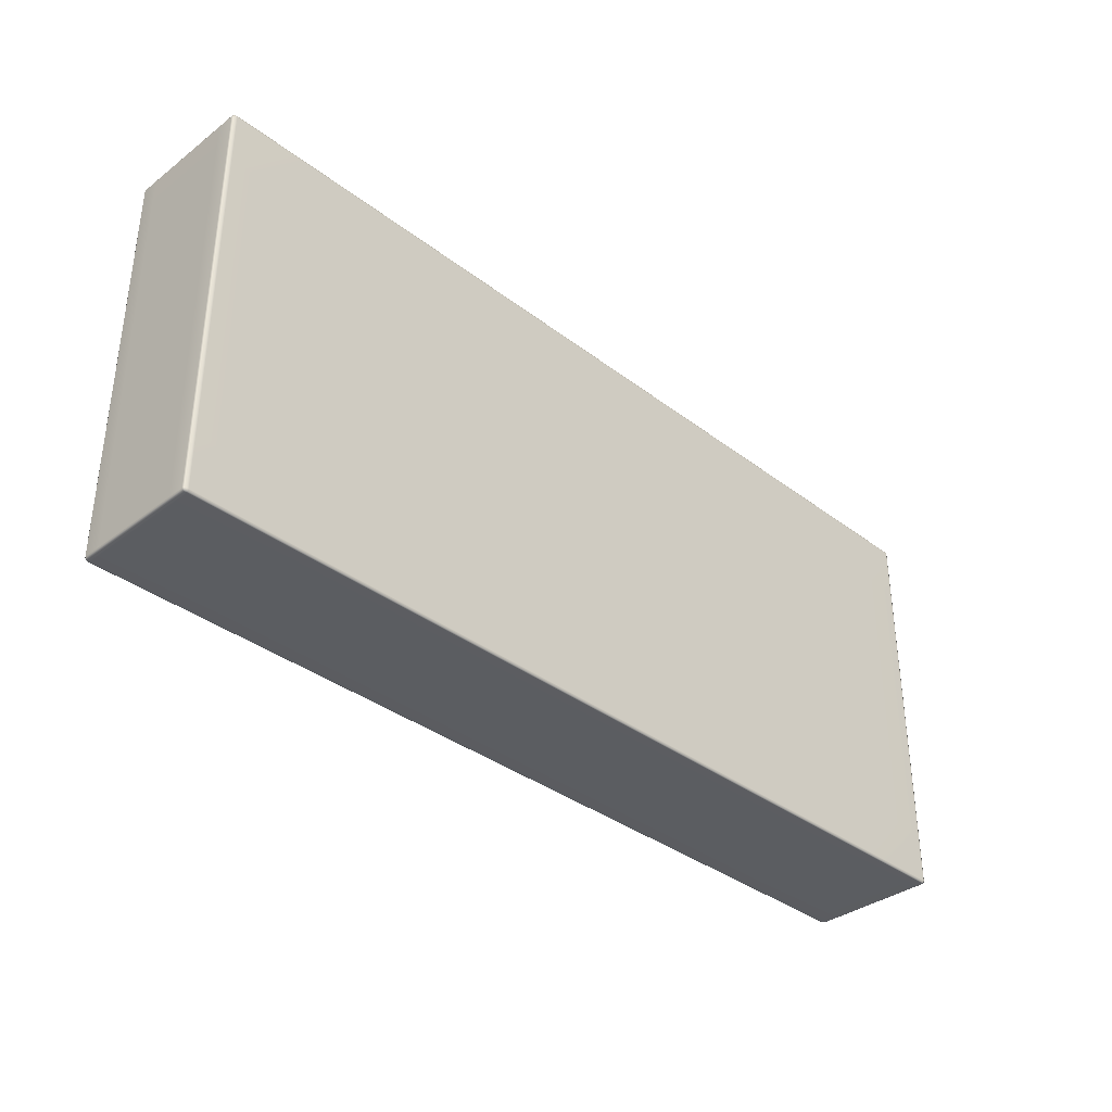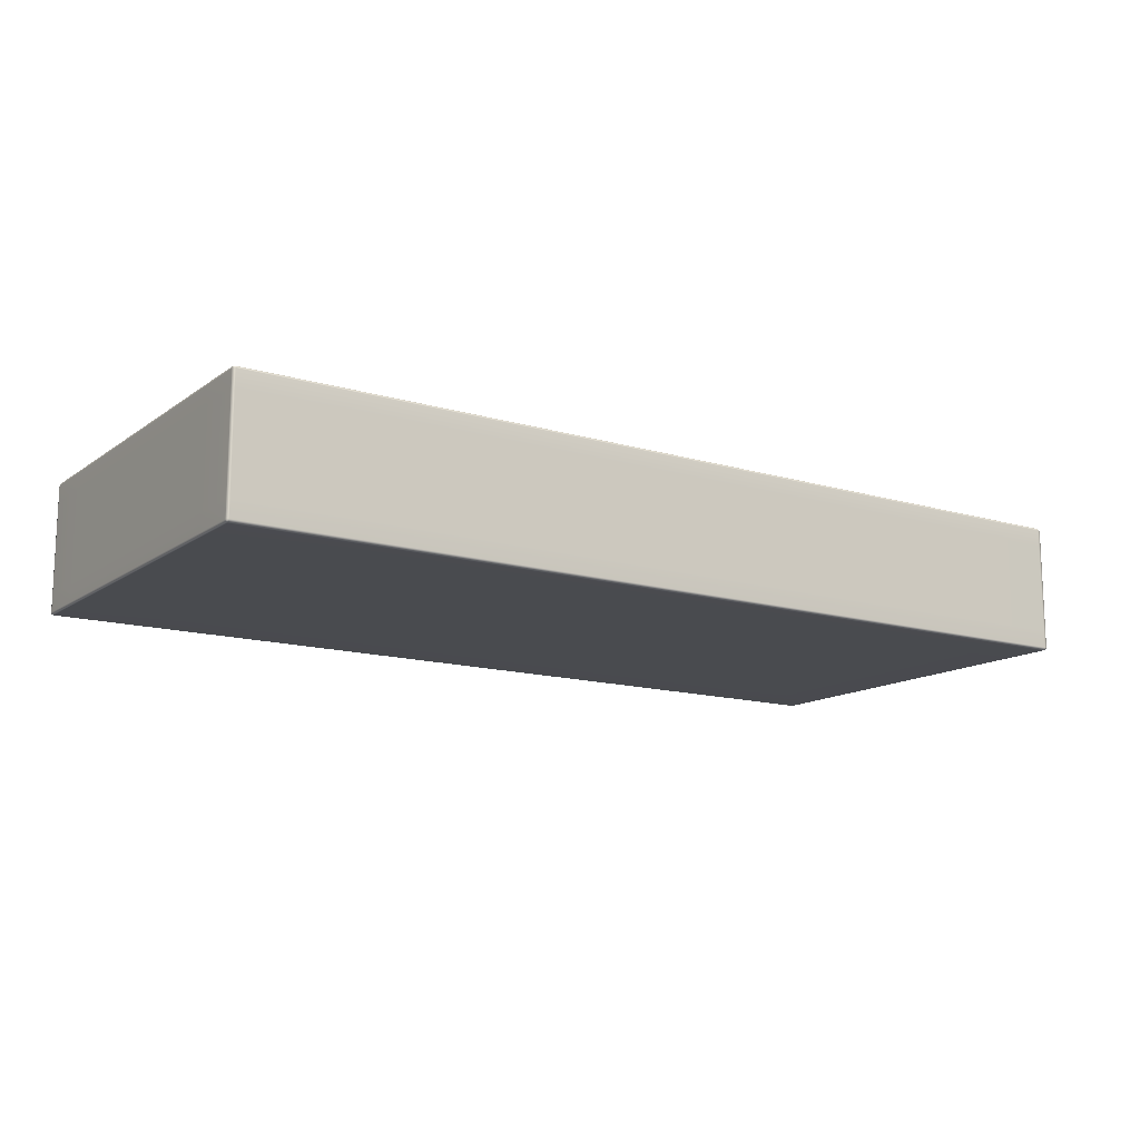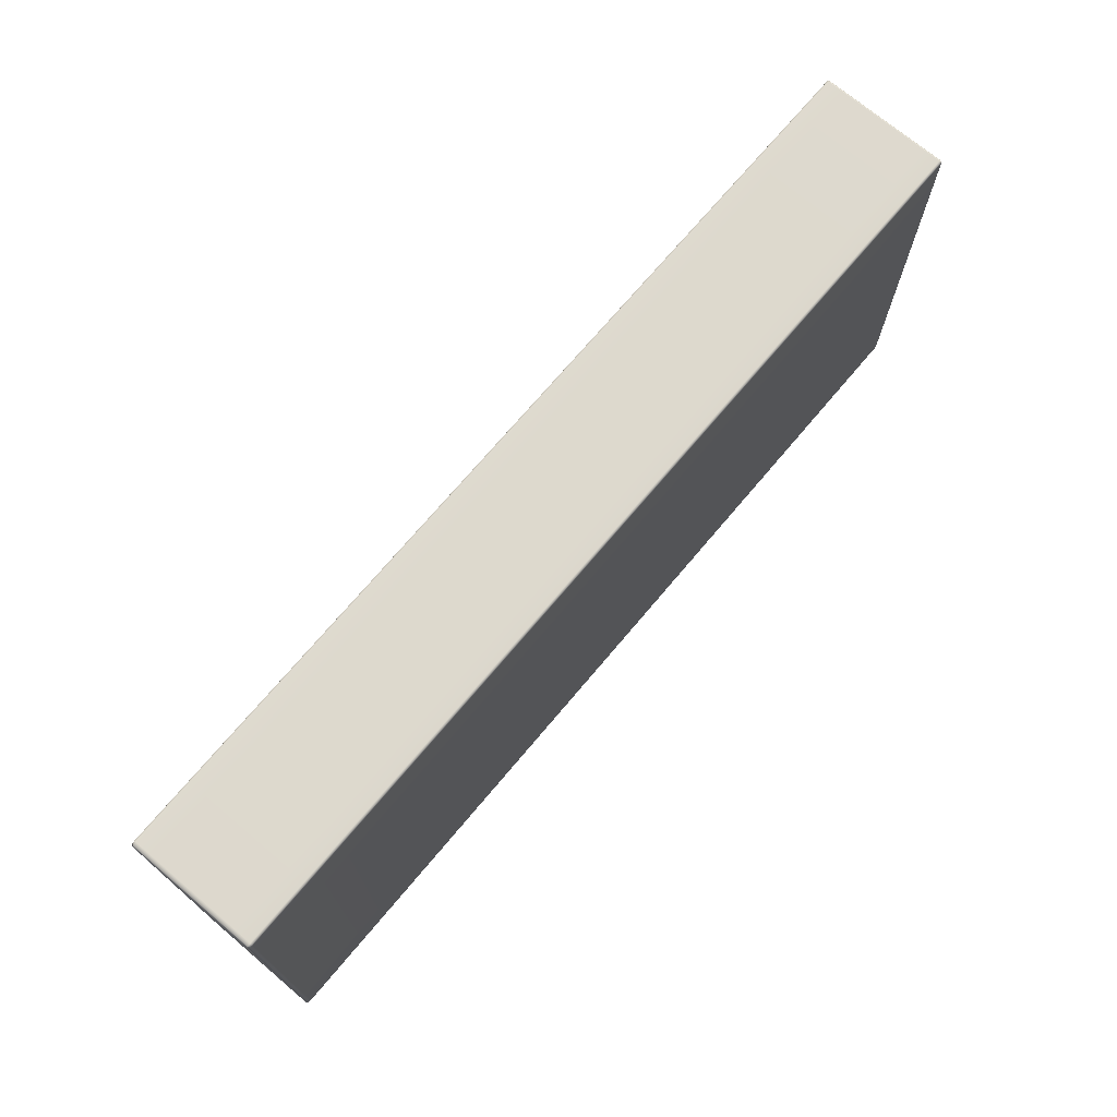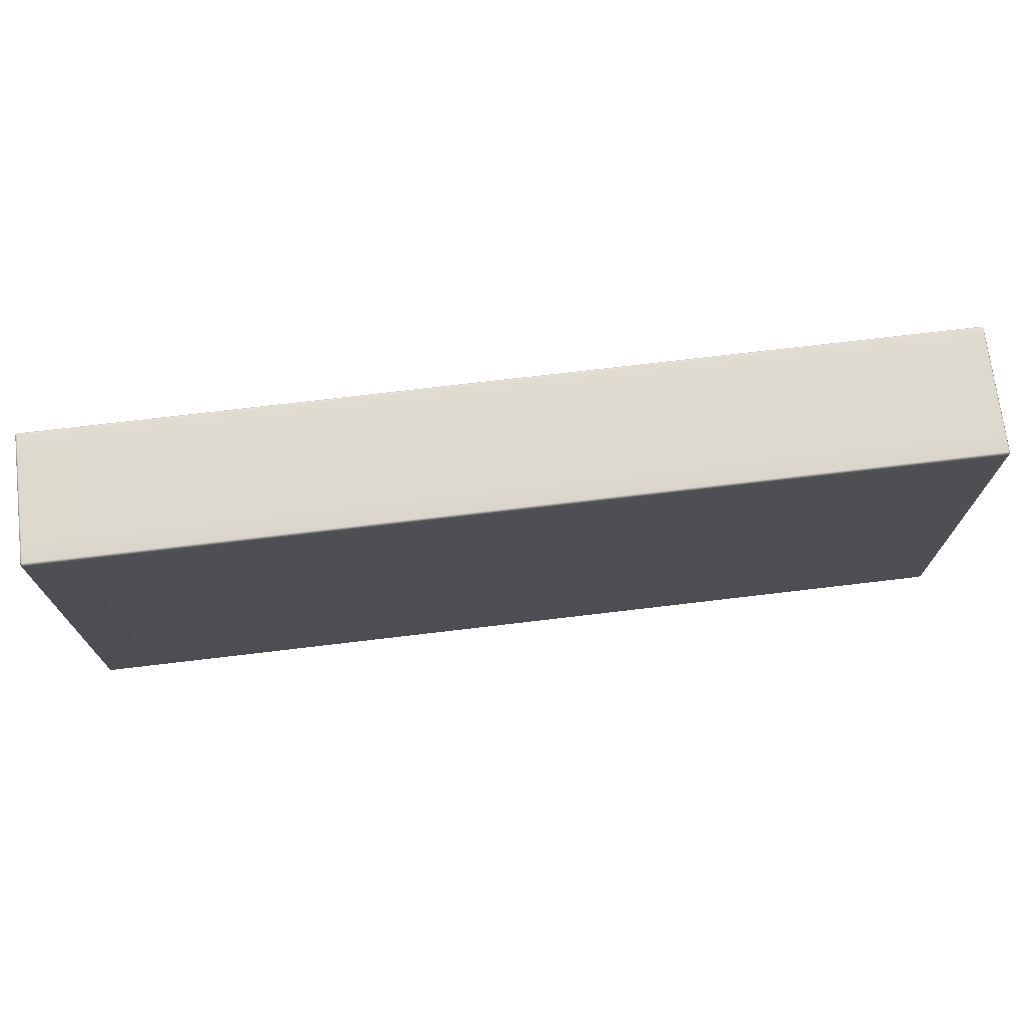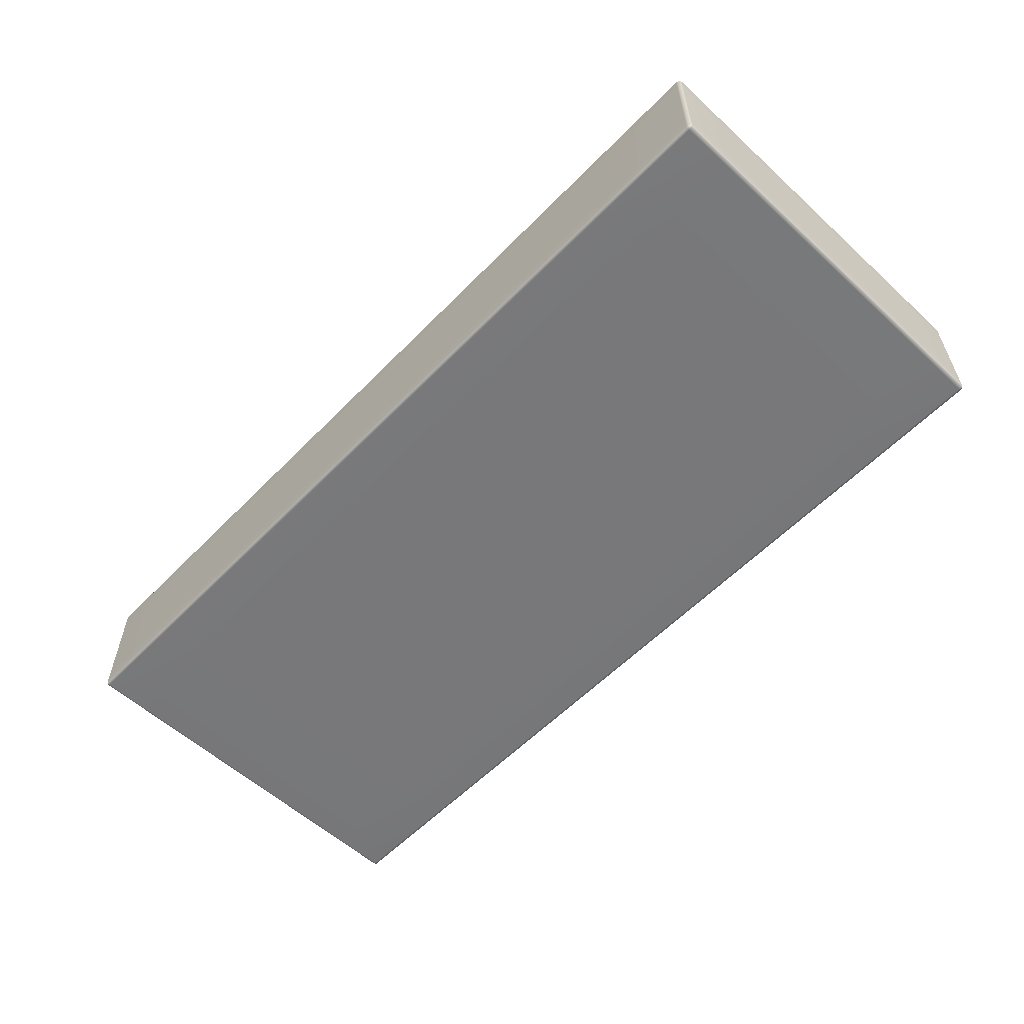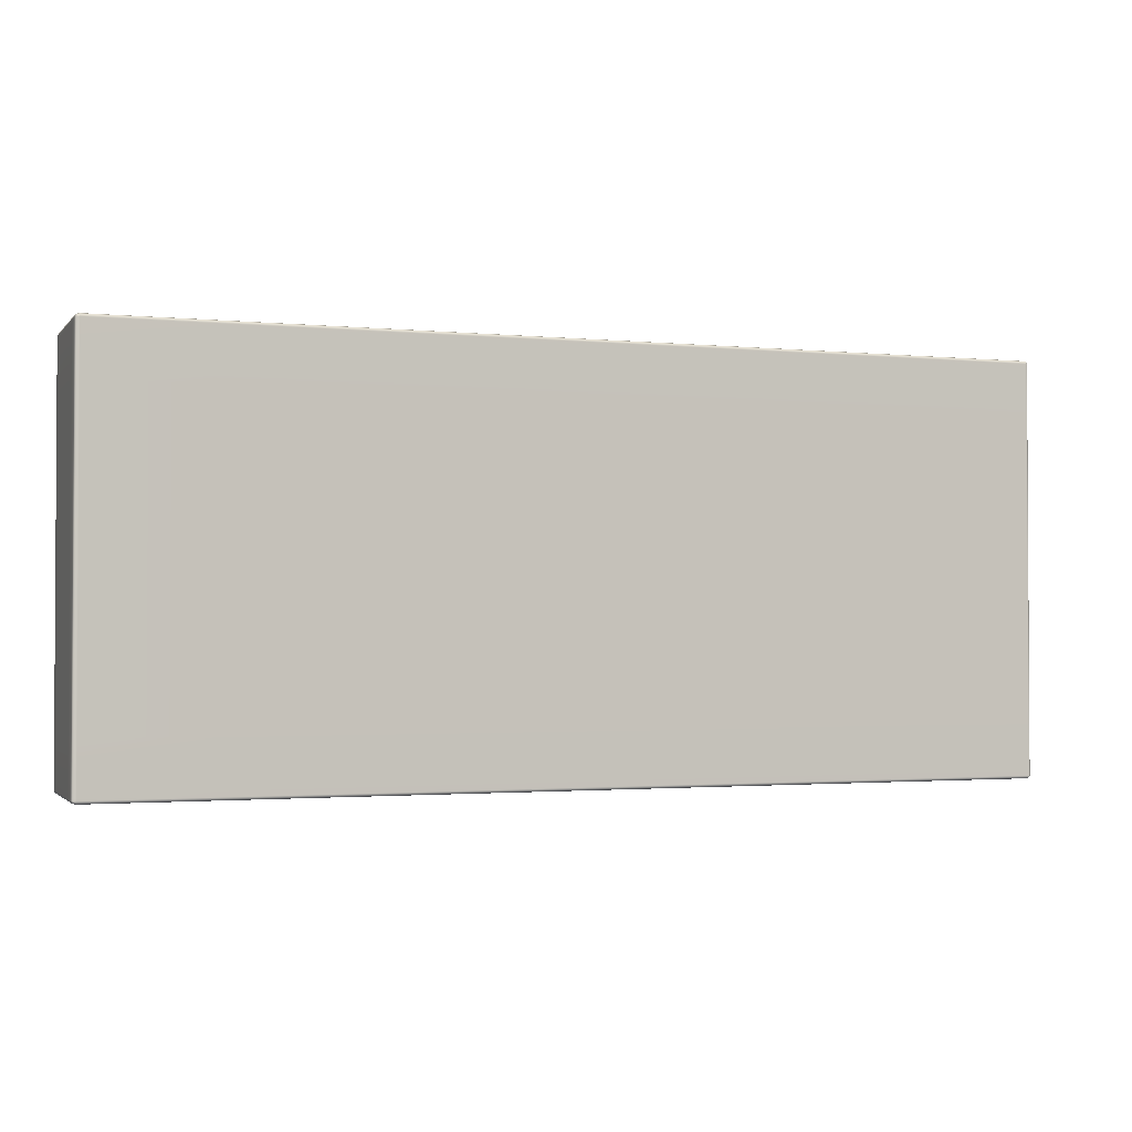
<metadata>
{"format":"obj","ext":"obj","renderer":"f3d","projection":"perspective","resolution":1024,"background":"white","views":[{"elev":-35.6,"azim":134.9,"up":"+Z"},{"elev":-13.8,"azim":-33.6,"up":"+Y"},{"elev":71.9,"azim":130.1,"up":"+Z"},{"elev":71.8,"azim":-6.8,"up":"+Z"},{"elev":-57.5,"azim":46.5,"up":"+Y"},{"elev":-1.8,"azim":160.0,"up":"+Z"}]}
</metadata>
<code>
v -6.256 0.482 2.145
v -6.291 0.482 2.154
v -6.291 0.002187 2.154
v -6.256 0.002187 2.145
v -7.517 0.482 2.154
v -7.517 0.002186 2.154
v -7.517 -0.4782 2.154
v -6.291 -0.4782 2.154
v -6.256 -0.4782 2.145
v -6.256 0.6806 -1.577
v -6.291 0.6875 -1.577
v -6.291 0.6875 -0.002653
v -6.256 0.6806 -0.002652
v -7.517 0.6875 -1.577
v -7.517 0.6875 -0.002653
v -7.517 0.6875 1.572
v -6.291 0.6875 1.572
v -6.256 0.6806 1.572
v -6.256 -0.4782 -2.146
v -6.291 -0.4782 -2.154
v -6.291 0.002187 -2.154
v -6.256 0.002186 -2.146
v -7.517 -0.4782 -2.154
v -7.517 0.002187 -2.154
v -7.517 0.482 -2.154
v -6.291 0.482 -2.154
v -6.256 0.482 -2.146
v -6.256 -0.6801 1.572
v -6.291 -0.6875 1.572
v -6.291 -0.6875 -0.002653
v -6.256 -0.6801 -0.002653
v -7.517 -0.6875 1.572
v -7.517 -0.6875 -0.002652
v -7.517 -0.6875 -1.577
v -6.291 -0.6875 -1.577
v -6.256 -0.6801 -1.577
v -6.244 0.482 1.572
v -6.244 0.002187 1.572
v -6.244 0.002187 -0.002653
v -6.244 0.482 -0.002653
v -6.244 -0.4782 1.572
v -6.244 -0.4782 -0.002652
v -6.244 -0.4782 -1.577
v -6.244 0.002186 -1.577
v -6.244 0.482 -1.577
v -15.91 0.482 -1.577
v -15.91 0.002186 -1.577
v -15.91 0.002187 -0.002653
v -15.91 0.482 -0.002652
v -15.91 -0.4782 -1.577
v -15.91 -0.4782 -0.002653
v -15.91 -0.4782 1.572
v -15.91 0.002187 1.572
v -15.91 0.482 1.572
v -11.1 -0.6875 1.572
v -11.1 -0.6875 -0.002652
v -14.68 -0.6875 1.572
v -14.68 -0.6875 -0.002652
v -14.68 -0.6875 -1.577
v -11.1 -0.6875 -1.577
v -11.1 -0.4782 -2.154
v -11.1 0.002187 -2.154
v -14.68 -0.4782 -2.154
v -14.68 0.002187 -2.154
v -14.68 0.482 -2.154
v -11.1 0.482 -2.154
v -11.1 0.6875 -1.577
v -11.1 0.6875 -0.002653
v -14.68 0.6875 -1.577
v -14.68 0.6875 -0.002653
v -14.68 0.6875 1.572
v -11.1 0.6875 1.572
v -11.1 0.482 2.154
v -11.1 0.002186 2.154
v -14.68 0.482 2.154
v -14.68 0.002186 2.154
v -14.68 -0.4782 2.154
v -11.1 -0.4782 2.154
v -15.91 -0.6801 -1.577
v -15.89 -0.6875 -1.577
v -15.89 -0.6875 -0.002653
v -15.91 -0.6801 -0.002653
v -15.89 -0.6875 1.572
v -15.91 -0.6801 1.572
v -15.91 0.482 -2.146
v -15.89 0.482 -2.154
v -15.89 0.002187 -2.154
v -15.91 0.002186 -2.146
v -15.89 -0.4782 -2.154
v -15.91 -0.4782 -2.146
v -15.91 0.6806 1.572
v -15.89 0.6875 1.572
v -15.89 0.6875 -0.002653
v -15.91 0.6806 -0.002652
v -15.89 0.6875 -1.577
v -15.91 0.6806 -1.577
v -15.91 -0.4782 2.145
v -15.89 -0.4782 2.154
v -15.89 0.002187 2.154
v -15.91 0.002187 2.145
v -15.89 0.482 2.154
v -15.91 0.482 2.145
v -15.9 -0.6743 2.139
v -15.89 -0.6801 2.145
v -15.89 -0.6579 2.154
v -15.91 -0.6579 2.145
v -14.68 -0.6801 2.145
v -14.68 -0.6579 2.154
v -11.1 -0.6579 2.154
v -7.517 -0.6579 2.154
v -11.1 -0.6801 2.145
v -7.517 -0.6801 2.145
v -6.291 -0.6579 2.154
v -6.256 -0.6579 2.145
v -6.291 -0.6801 2.145
v -6.265 -0.6743 2.139
v -6.244 -0.6579 1.572
v -6.244 -0.6579 -0.002653
v -6.244 -0.6579 -1.577
v -7.517 -0.6801 -2.146
v -7.517 -0.6579 -2.154
v -6.291 -0.6579 -2.154
v -6.291 -0.6801 -2.146
v -6.256 -0.6579 -2.146
v -6.265 -0.6743 -2.14
v -14.68 -0.6801 -2.146
v -14.68 -0.6579 -2.154
v -11.1 -0.6579 -2.154
v -11.1 -0.6801 -2.146
v -15.89 -0.6579 -2.154
v -15.91 -0.6579 -2.146
v -15.89 -0.6801 -2.146
v -15.9 -0.6743 -2.14
v -15.91 -0.6579 -1.577
v -15.91 -0.6579 -0.002653
v -15.91 -0.6579 1.572
v -15.9 0.6753 -2.14
v -15.89 0.6806 -2.146
v -15.89 0.6601 -2.154
v -15.91 0.6601 -2.146
v -14.68 0.6806 -2.146
v -14.68 0.6601 -2.154
v -11.1 0.6601 -2.154
v -7.517 0.6601 -2.154
v -11.1 0.6806 -2.146
v -7.517 0.6806 -2.146
v -6.291 0.6601 -2.154
v -6.256 0.6601 -2.146
v -6.291 0.6806 -2.146
v -6.265 0.6753 -2.14
v -6.244 0.6601 1.572
v -6.244 0.6601 -0.002653
v -6.244 0.6601 -1.577
v -7.517 0.6806 2.145
v -7.517 0.6601 2.154
v -6.291 0.6601 2.154
v -6.291 0.6806 2.145
v -6.256 0.6601 2.145
v -6.265 0.6753 2.139
v -14.68 0.6806 2.145
v -14.68 0.6601 2.154
v -11.1 0.6601 2.154
v -11.1 0.6806 2.145
v -15.89 0.6601 2.154
v -15.91 0.6601 2.145
v -15.89 0.6806 2.145
v -15.9 0.6753 2.139
v -15.91 0.6601 -1.577
v -15.91 0.6601 -0.002652
v -15.91 0.6601 1.572
v -15.89 0.6875 2.12
v -15.91 0.6806 2.12
v -14.68 0.6875 2.12
v -11.1 0.6875 2.12
v -7.517 0.6875 2.12
v -6.291 0.6875 2.12
v -6.256 0.6806 2.12
v -6.244 0.482 2.12
v -6.244 0.6601 2.12
v -6.244 -0.4782 2.12
v -6.244 0.002187 2.12
v -6.256 -0.6801 2.12
v -6.244 -0.6579 2.12
v -7.517 -0.6875 2.12
v -6.291 -0.6875 2.12
v -14.68 -0.6875 2.12
v -11.1 -0.6875 2.12
v -15.89 -0.6875 2.12
v -15.91 -0.6801 2.12
v -15.91 -0.6579 2.12
v -15.91 -0.4782 2.12
v -15.91 0.002187 2.12
v -15.91 0.482 2.12
v -15.91 0.6601 2.12
v -15.89 -0.6875 -2.122
v -15.91 -0.6801 -2.122
v -14.68 -0.6875 -2.122
v -11.1 -0.6875 -2.122
v -7.517 -0.6875 -2.122
v -6.291 -0.6875 -2.122
v -6.256 -0.6801 -2.122
v -6.244 -0.6579 -2.122
v -6.244 -0.4782 -2.122
v -6.244 0.002186 -2.122
v -6.244 0.482 -2.122
v -6.244 0.6601 -2.122
v -6.256 0.6806 -2.122
v -7.517 0.6875 -2.122
v -6.291 0.6875 -2.122
v -14.68 0.6875 -2.122
v -11.1 0.6875 -2.122
v -15.89 0.6875 -2.122
v -15.91 0.6806 -2.122
v -15.91 0.482 -2.122
v -15.91 0.6601 -2.122
v -15.91 -0.4782 -2.122
v -15.91 0.002186 -2.122
v -15.91 -0.6579 -2.122
g Breakable_Platform_LP
f 4 1 2 3
f 3 2 5 6
f 8 3 6 7
f 9 4 3 8
f 13 10 11 12
f 12 11 14 15
f 17 12 15 16
f 18 13 12 17
f 22 19 20 21
f 21 20 23 24
f 26 21 24 25
f 27 22 21 26
f 31 28 29 30
f 30 29 32 33
f 35 30 33 34
f 36 31 30 35
f 40 37 38 39
f 39 38 41 42
f 44 39 42 43
f 45 40 39 44
f 49 46 47 48
f 48 47 50 51
f 53 48 51 52
f 54 49 48 53
f 33 32 55 56
f 56 55 57 58
f 60 56 58 59
f 34 33 56 60
f 24 23 61 62
f 62 61 63 64
f 66 62 64 65
f 25 24 62 66
f 15 14 67 68
f 68 67 69 70
f 72 68 70 71
f 16 15 68 72
f 6 5 73 74
f 74 73 75 76
f 78 74 76 77
f 7 6 74 78
f 80 81 82 79
f 59 58 81 80
f 58 57 83 81
f 81 83 84 82
f 86 87 88 85
f 65 64 87 86
f 64 63 89 87
f 87 89 90 88
f 92 93 94 91
f 71 70 93 92
f 70 69 95 93
f 93 95 96 94
f 98 99 100 97
f 77 76 99 98
f 76 75 101 99
f 99 101 102 100
f 104 105 106 103
f 107 108 105 104
f 108 77 98 105
f 105 98 97 106
f 110 7 78 109
f 109 78 77 108
f 111 109 108 107
f 112 110 109 111
f 114 9 8 113
f 113 8 7 110
f 115 113 110 112
f 116 114 113 115
f 42 41 117 118
f 118 117 28 31
f 119 118 31 36
f 43 42 118 119
f 122 123 120 121
f 20 122 121 23
f 19 124 122 20
f 124 125 123 122
f 128 129 126 127
f 61 128 127 63
f 23 121 128 61
f 121 120 129 128
f 89 130 131 90
f 63 127 130 89
f 127 126 132 130
f 130 132 133 131
f 51 50 134 135
f 79 82 135 134
f 82 84 136 135
f 52 51 135 136
f 138 139 140 137
f 141 142 139 138
f 142 65 86 139
f 139 86 85 140
f 144 25 66 143
f 143 66 65 142
f 145 143 142 141
f 146 144 143 145
f 148 27 26 147
f 147 26 25 144
f 149 147 144 146
f 150 148 147 149
f 151 152 13 18
f 152 151 37 40
f 153 152 40 45
f 152 153 10 13
f 156 157 154 155
f 2 156 155 5
f 1 158 156 2
f 158 159 157 156
f 162 163 160 161
f 73 162 161 75
f 5 155 162 73
f 155 154 163 162
f 101 164 165 102
f 75 161 164 101
f 161 160 166 164
f 164 166 167 165
f 94 96 168 169
f 169 168 46 49
f 170 169 49 54
f 91 94 169 170
f 166 171 172 167
f 160 173 171 166
f 173 71 92 171
f 171 92 91 172
f 175 16 72 174
f 174 72 71 173
f 163 174 173 160
f 154 175 174 163
f 177 18 17 176
f 176 17 16 175
f 157 176 175 154
f 159 177 176 157
f 178 179 158 1
f 151 179 178 37
f 179 151 18 177
f 179 177 159 158
f 180 181 4 9
f 38 181 180 41
f 37 178 181 38
f 181 178 1 4
f 183 114 116 182
f 117 183 182 28
f 41 180 183 117
f 183 180 9 114
f 185 115 112 184
f 29 185 184 32
f 28 182 185 29
f 182 116 115 185
f 187 111 107 186
f 55 187 186 57
f 32 184 187 55
f 184 112 111 187
f 83 188 189 84
f 57 186 188 83
f 186 107 104 188
f 188 104 103 189
f 191 52 136 190
f 84 189 190 136
f 103 106 190 189
f 106 97 191 190
f 193 54 53 192
f 192 53 52 191
f 97 100 192 191
f 100 102 193 192
f 172 91 170 194
f 194 170 54 193
f 102 165 194 193
f 167 172 194 165
f 132 195 196 133
f 126 197 195 132
f 197 59 80 195
f 195 80 79 196
f 199 34 60 198
f 198 60 59 197
f 129 198 197 126
f 120 199 198 129
f 201 36 35 200
f 200 35 34 199
f 123 200 199 120
f 125 201 200 123
f 203 43 119 202
f 202 119 36 201
f 124 202 201 125
f 203 202 124 19
f 205 45 44 204
f 204 44 43 203
f 204 203 19 22
f 205 204 22 27
f 153 206 207 10
f 206 153 45 205
f 206 205 27 148
f 207 206 148 150
f 209 149 146 208
f 11 209 208 14
f 10 207 209 11
f 207 150 149 209
f 211 145 141 210
f 67 211 210 69
f 14 208 211 67
f 208 146 145 211
f 95 212 213 96
f 69 210 212 95
f 210 141 138 212
f 212 138 137 213
f 140 85 214 215
f 168 215 214 46
f 96 213 215 168
f 213 137 140 215
f 88 90 216 217
f 47 217 216 50
f 46 214 217 47
f 85 88 217 214
f 131 133 196 218
f 196 79 134 218
f 50 216 218 134
f 90 131 218 216

</code>
